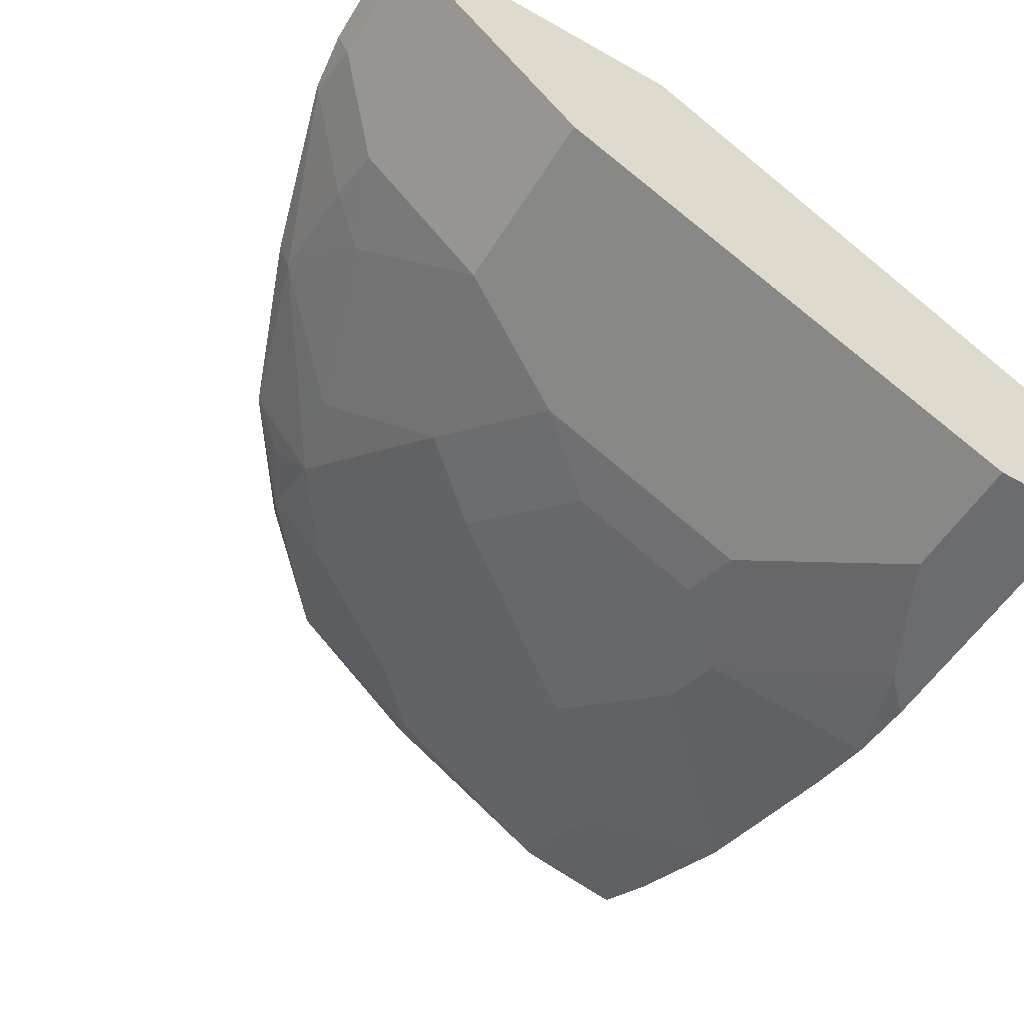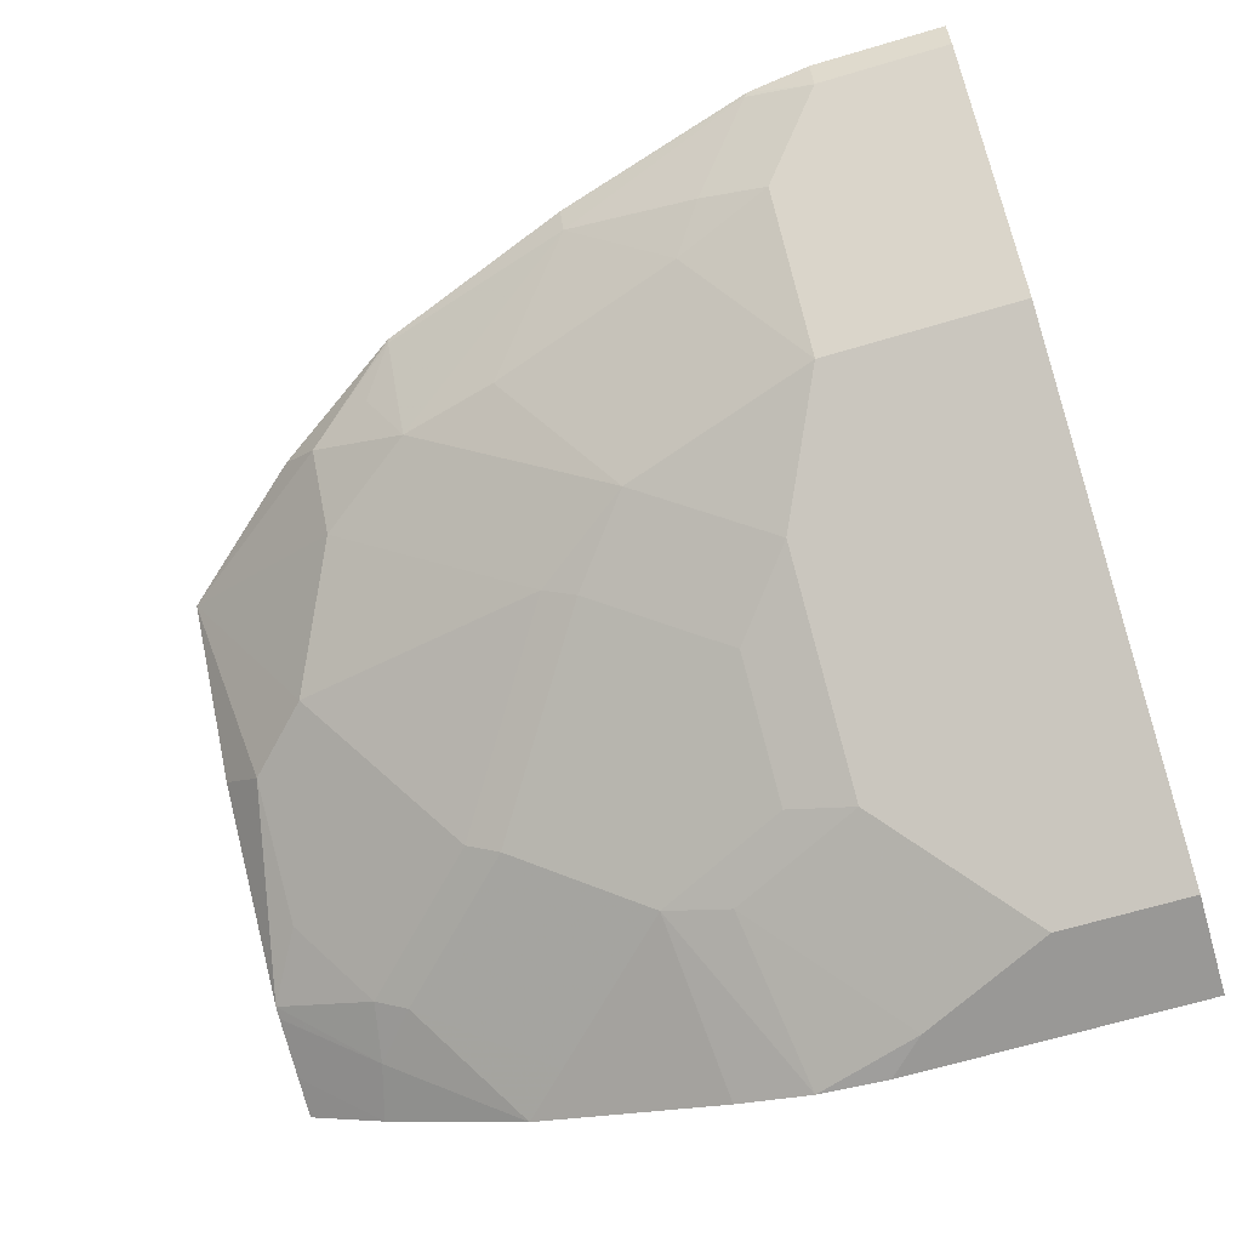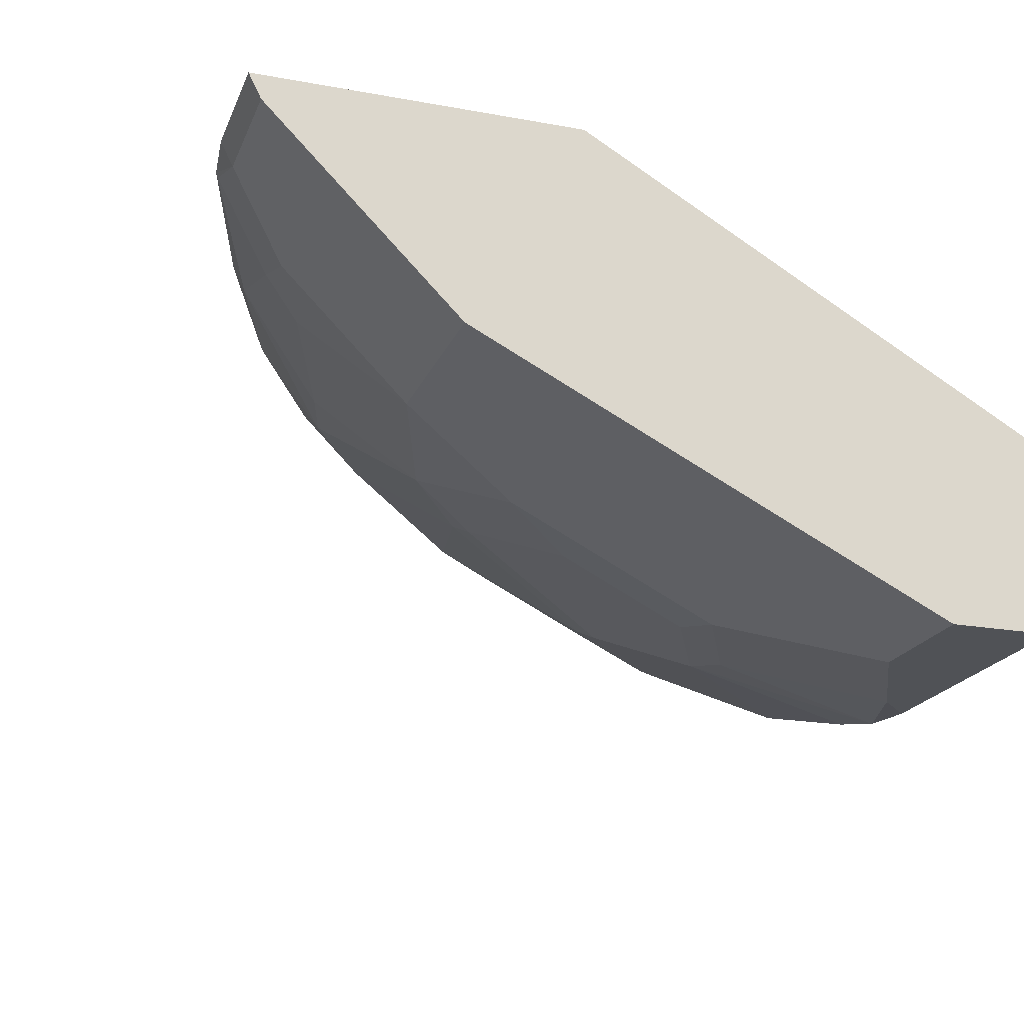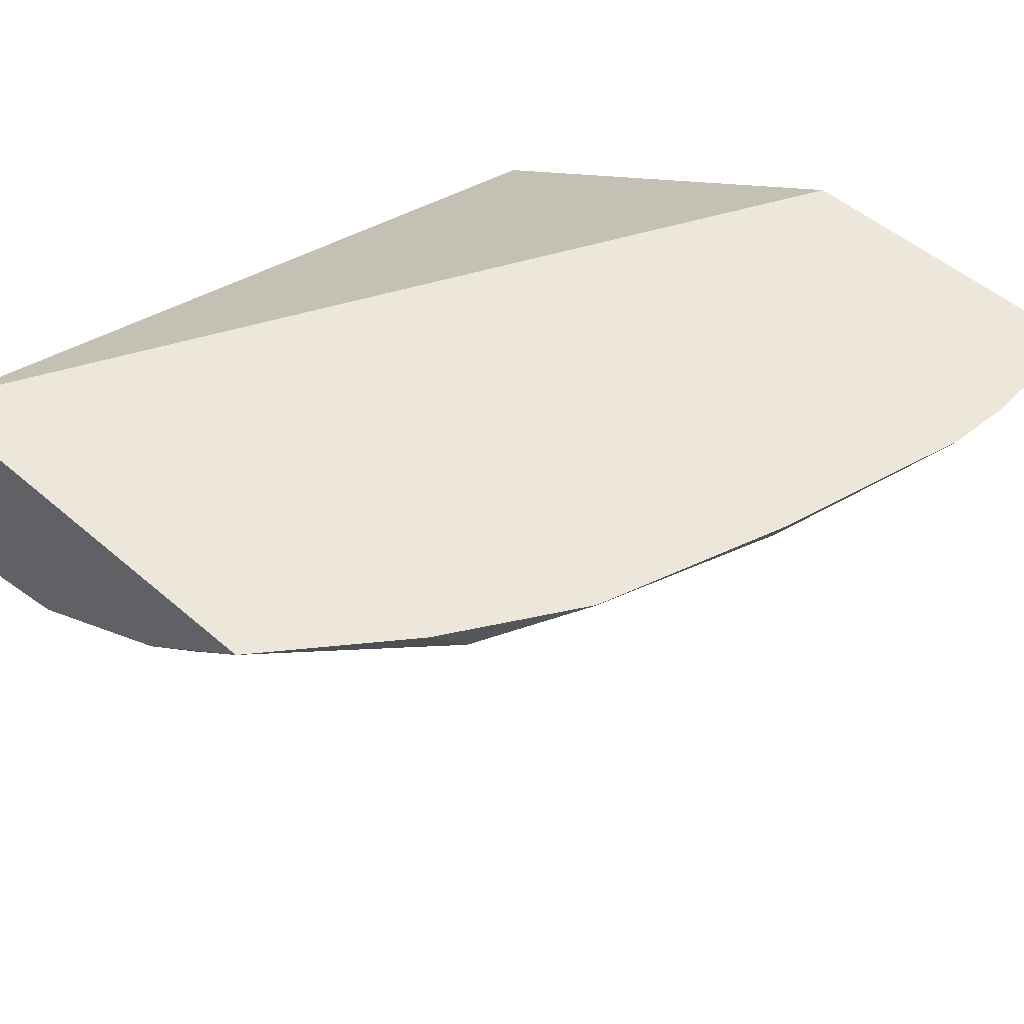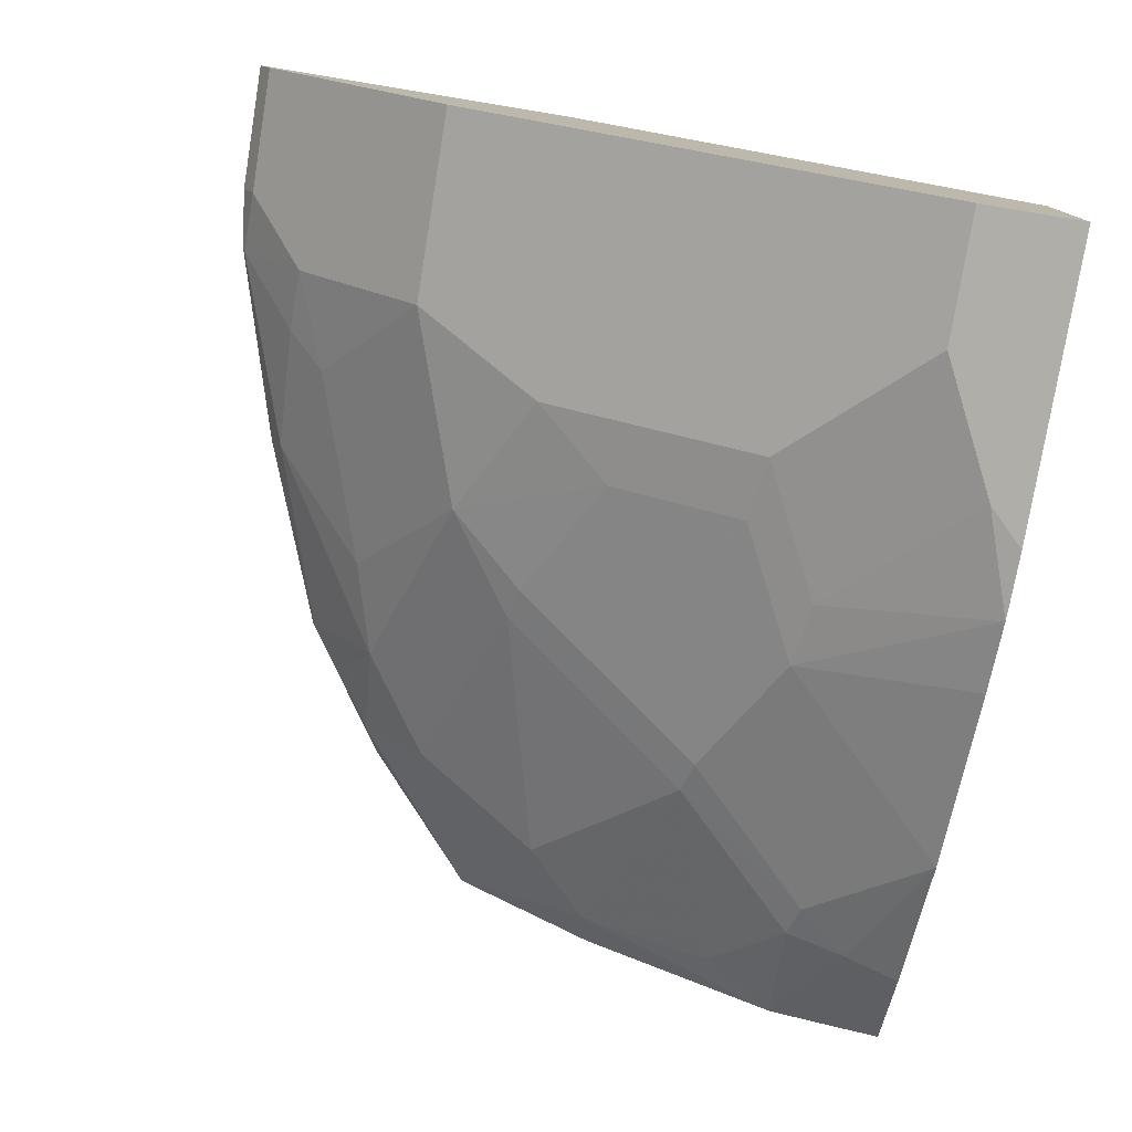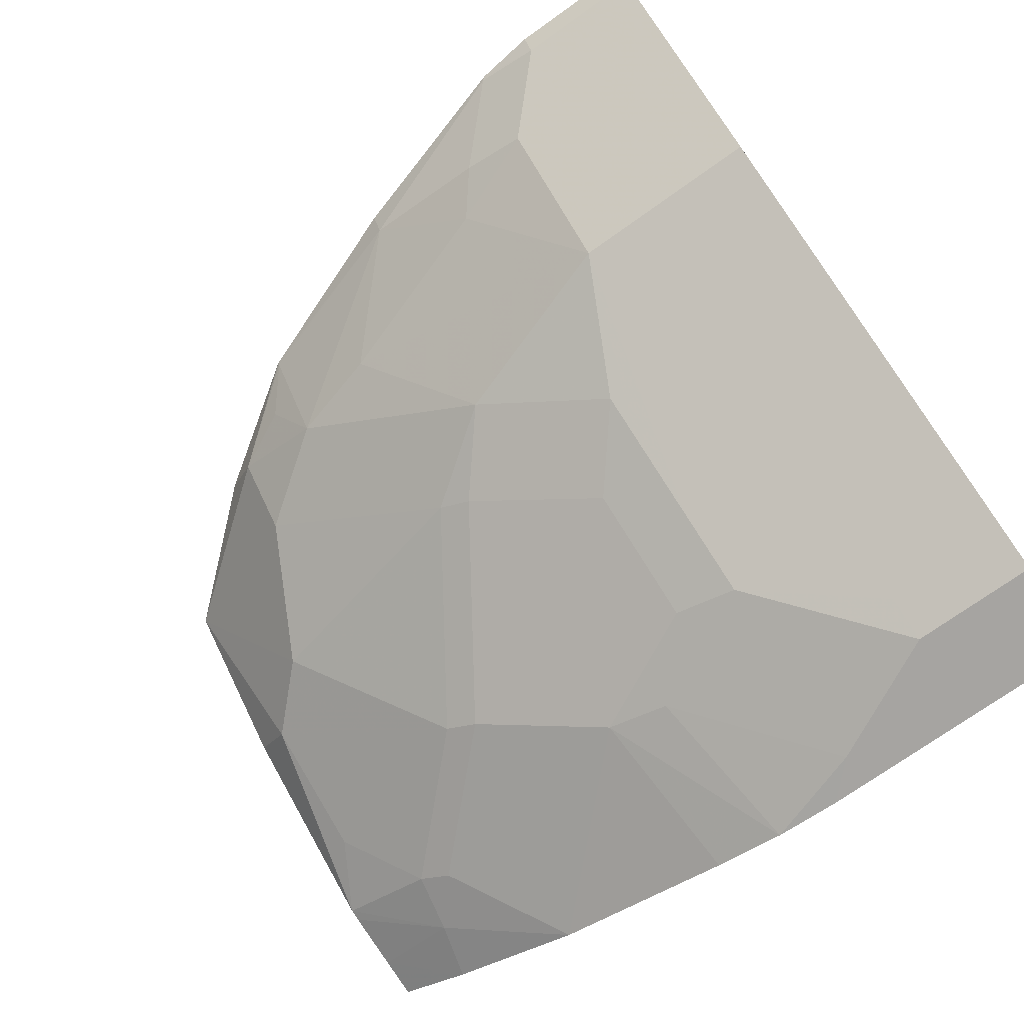
<metadata>
{"format":"obj","ext":"obj","renderer":"f3d","projection":"perspective","resolution":1024,"background":"white","views":[{"elev":-53.7,"azim":59.0,"up":"+Y"},{"elev":-68.6,"azim":16.4,"up":"+Y"},{"elev":-20.6,"azim":71.8,"up":"+Y"},{"elev":52.0,"azim":-47.2,"up":"+Y"},{"elev":-77.5,"azim":80.7,"up":"+Y"},{"elev":-73.5,"azim":35.4,"up":"+Y"}]}
</metadata>
<code>
v -0.5233 -0.4812 0.2967
v -0.5233 -0.4759 0.3215
v -0.5233 -0.3168 0.2967
v -0.4749 -0.5075 0.2967
v -0.5233 -0.4678 0.3579
v -0.4651 -0.505 0.3323
v -0.5233 -0.3168 0.5675
v -0.5102 -0.3168 0.2967
v -0.3861 -0.5482 0.2967
v -0.5233 -0.466 0.3651
v -0.4386 -0.5083 0.3639
v -0.4585 -0.4984 0.3688
v -0.5233 -0.3937 0.481
v -0.4984 -0.4186 0.4884
v -0.4585 -0.4186 0.5283
v -0.4186 -0.3788 0.608
v -0.4186 -0.3389 0.6479
v -0.4408 -0.3168 0.639
v -0.0001983 -0.3168 0.5792
v -0.0001983 -0.4784 0.2967
v -0.269 -0.583 0.2967
v -0.3588 -0.5482 0.324
v -0.4984 -0.4585 0.4087
v -0.3588 -0.5083 0.4436
v -0.3787 -0.4984 0.4486
v -0.299 -0.4585 0.5681
v -0.3588 -0.3721 0.6512
v -0.3787 -0.3389 0.6678
v -0.3588 -0.319 0.6927
v -0.3588 -0.3168 0.6941
v -0.0001983 -0.3168 0.7786
v -0.0001983 -0.598 0.2967
v -0.2791 -0.5482 0.4037
v -0.2236 -0.5941 0.2967
v -0.1994 -0.5083 0.5233
v -0.2791 -0.4684 0.5631
v -0.2392 -0.4519 0.6113
v -0.299 -0.3788 0.6678
v -0.2392 -0.3323 0.7309
v -0.2392 -0.3168 0.7387
v -0.07978 -0.3168 0.7786
v -0.0001983 -0.3323 0.7708
v -0.0001983 -0.598 0.3589
v -0.1818 -0.598 0.2967
v -0.2392 -0.5582 0.3987
v -0.1595 -0.5582 0.4386
v -0.1994 -0.5482 0.4436
v -0.1595 -0.598 0.319
v -0.1595 -0.5449 0.4652
v -0.1595 -0.5316 0.4918
v -0.1595 -0.505 0.5449
v -0.1595 -0.4917 0.5714
v -0.1196 -0.4519 0.6512
v -0.1794 -0.3788 0.7077
v -0.1595 -0.3588 0.7326
v -0.1196 -0.319 0.7725
v -0.1174 -0.3168 0.7741
v -0.07978 -0.3323 0.7708
v -0.0001983 -0.4519 0.6512
v -0.0001983 -0.5848 0.3854
v -0.07978 -0.598 0.3589
v -0.07978 -0.5848 0.3855
v -0.1196 -0.3721 0.7309
v -0.0001983 -0.4519 0.6511
f 33 47 35
f 33 34 45
f 33 45 46
f 33 46 47
f 32 48 44
f 34 44 48
f 35 50 51
f 35 47 49
f 35 49 50
f 35 52 37
f 32 61 48
f 35 51 52
f 34 48 45
f 32 43 61
f 24 36 26
f 31 41 58
f 30 39 40
f 29 39 30
f 27 37 38
f 27 29 28
f 27 39 29
f 27 38 39
f 26 37 27
f 26 36 37
f 24 26 25
f 24 35 36
f 24 33 35
f 35 37 36
f 31 58 42
f 37 52 53
f 55 63 56
f 38 53 54
f 21 34 33
f 60 62 61
f 56 58 57
f 56 63 58
f 54 63 55
f 53 64 59
f 53 60 64
f 53 62 60
f 53 63 54
f 51 53 52
f 50 62 53
f 50 53 51
f 49 62 50
f 37 53 38
f 46 62 49
f 46 48 61
f 46 49 47
f 45 48 46
f 43 60 61
f 42 53 59
f 42 63 53
f 42 58 63
f 41 57 58
f 40 56 57
f 39 56 40
f 39 55 56
f 39 54 55
f 38 54 39
f 46 61 62
f 21 33 22
f 1 7 3
f 19 43 32
f 6 12 10
f 6 11 12
f 5 6 10
f 4 9 6
f 3 19 8
f 3 31 19
f 3 41 31
f 3 57 41
f 3 40 57
f 3 30 40
f 3 18 30
f 3 7 18
f 19 32 20
f 2 4 6
f 1 4 2
f 1 9 4
f 1 21 9
f 1 34 21
f 1 44 34
f 1 32 44
f 1 20 32
f 1 8 20
f 1 3 8
f 1 13 7
f 1 10 13
f 1 5 10
f 1 2 5
f 6 9 11
f 7 13 14
f 2 6 5
f 7 15 16
f 7 14 15
f 19 64 60
f 19 59 64
f 19 42 59
f 19 31 42
f 17 30 18
f 17 29 30
f 17 28 29
f 17 27 28
f 16 27 17
f 16 26 27
f 15 26 16
f 15 25 26
f 14 25 15
f 19 60 43
f 12 25 23
f 14 23 25
f 7 17 18
f 8 19 20
f 9 21 22
f 9 22 11
f 10 23 14
f 7 16 17
f 10 12 23
f 11 22 33
f 11 33 24
f 11 24 25
f 11 25 12
f 10 14 13

</code>
